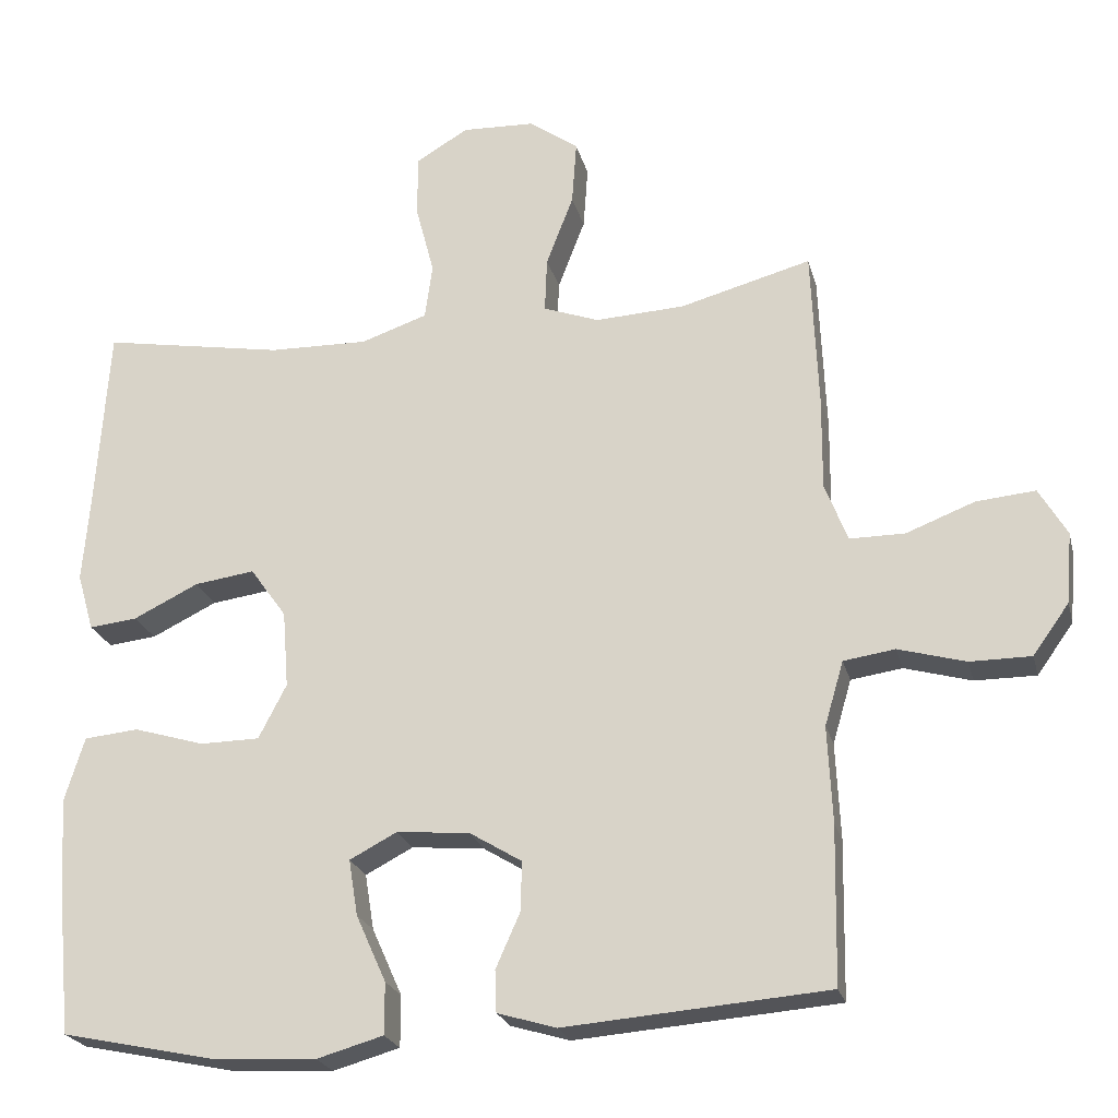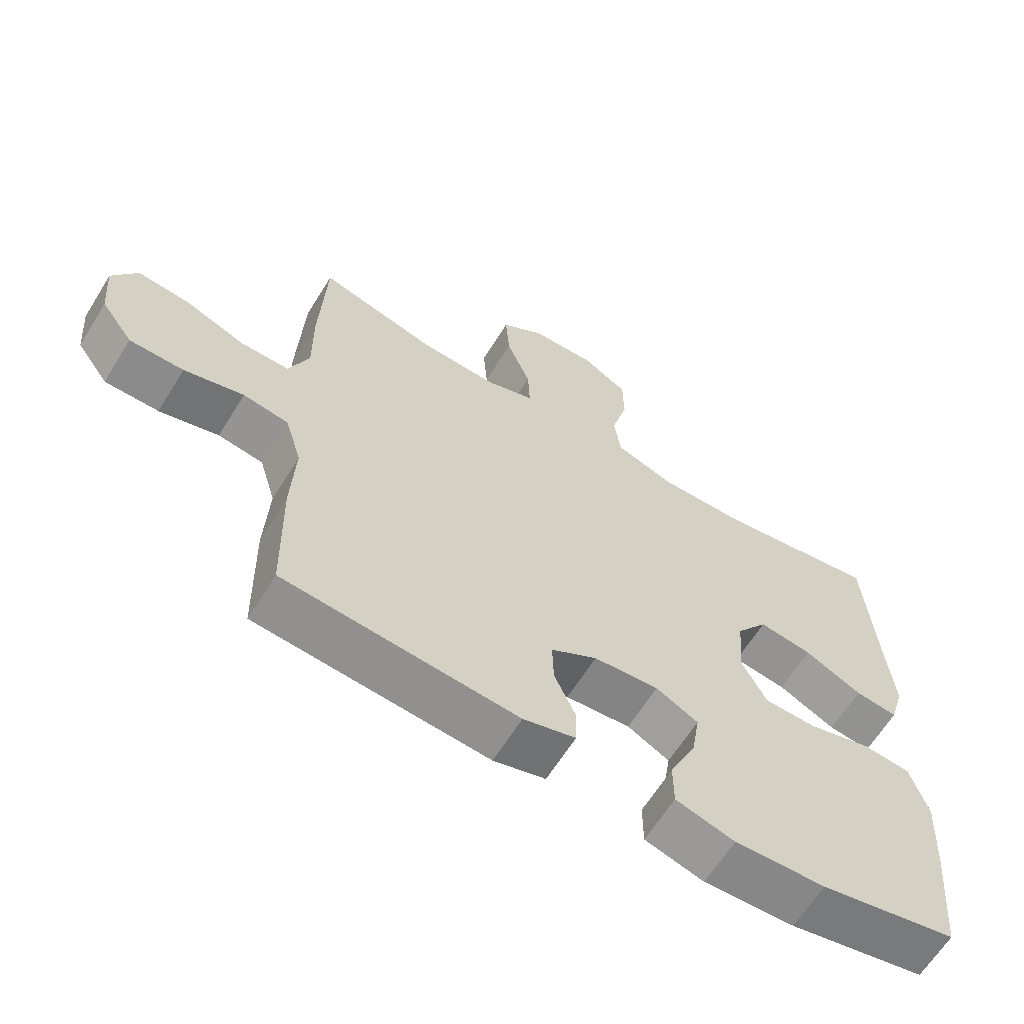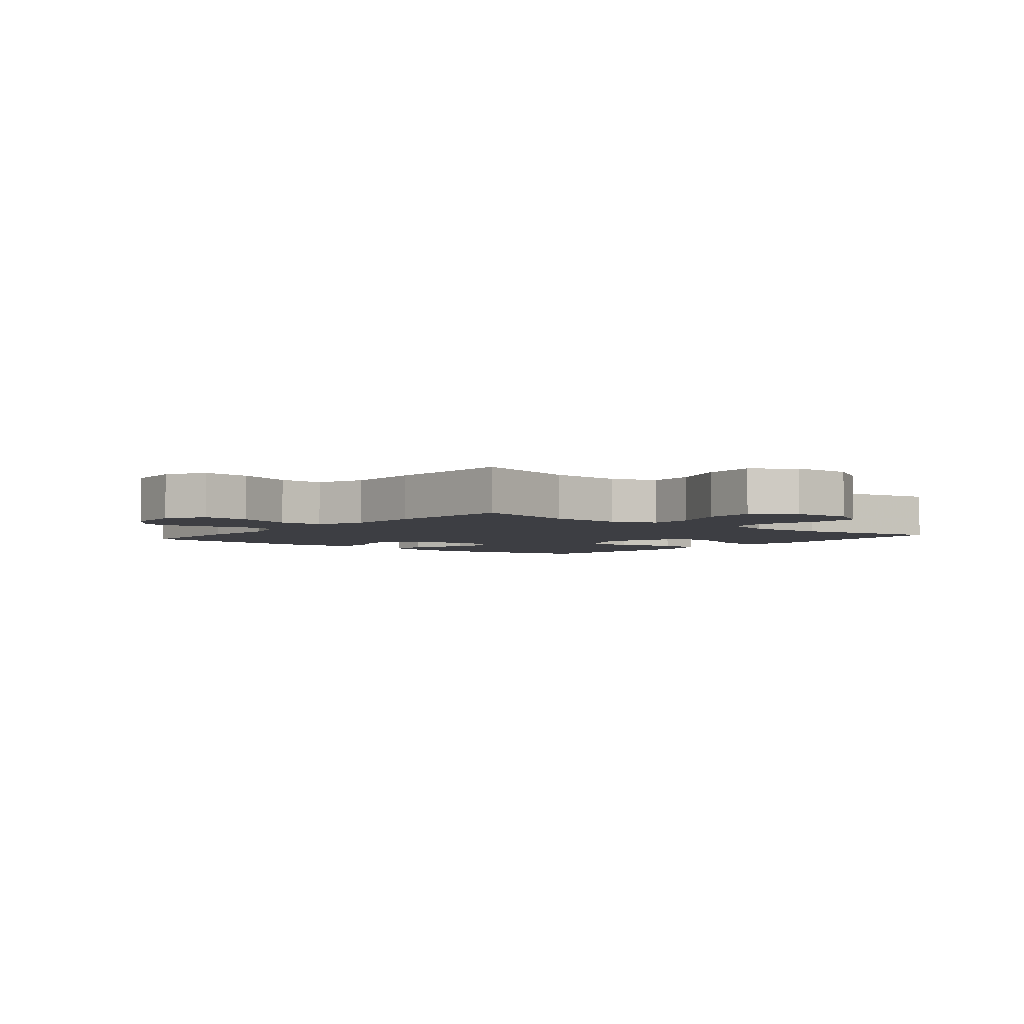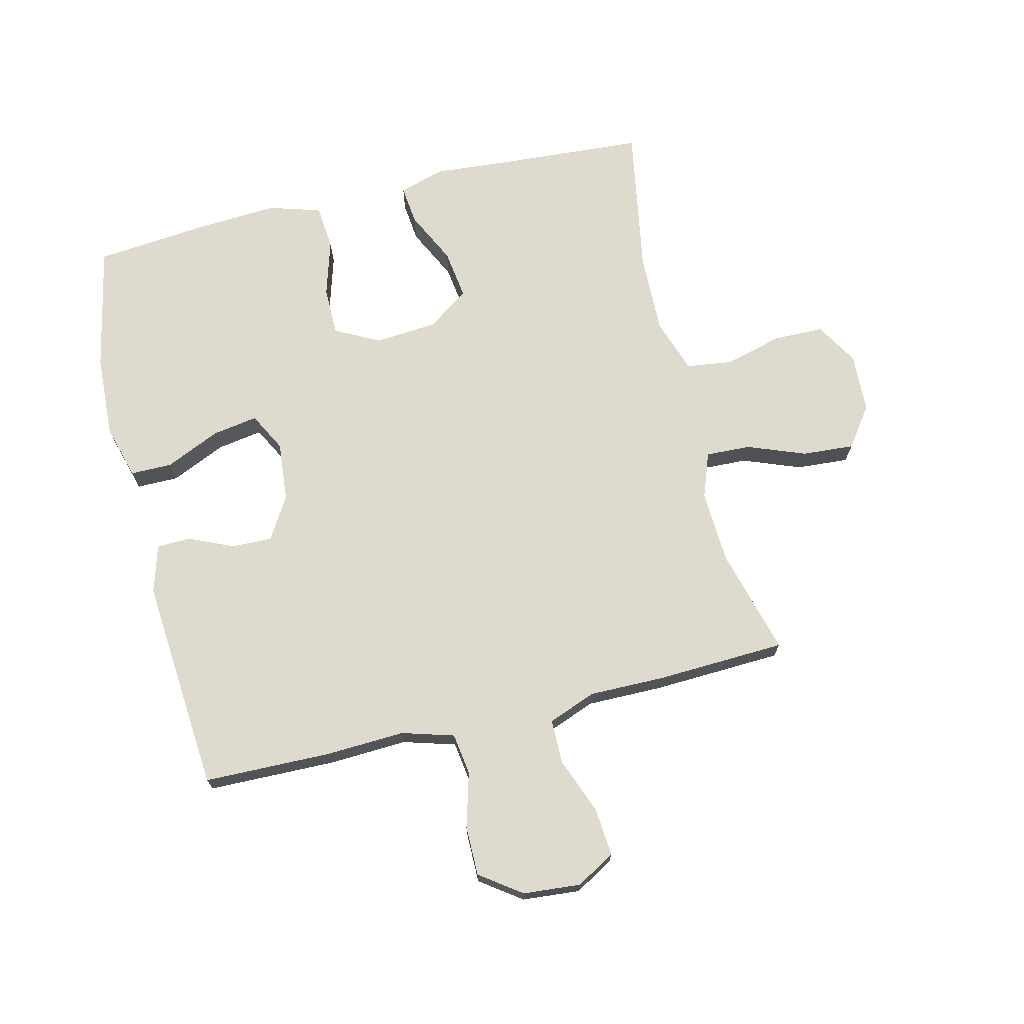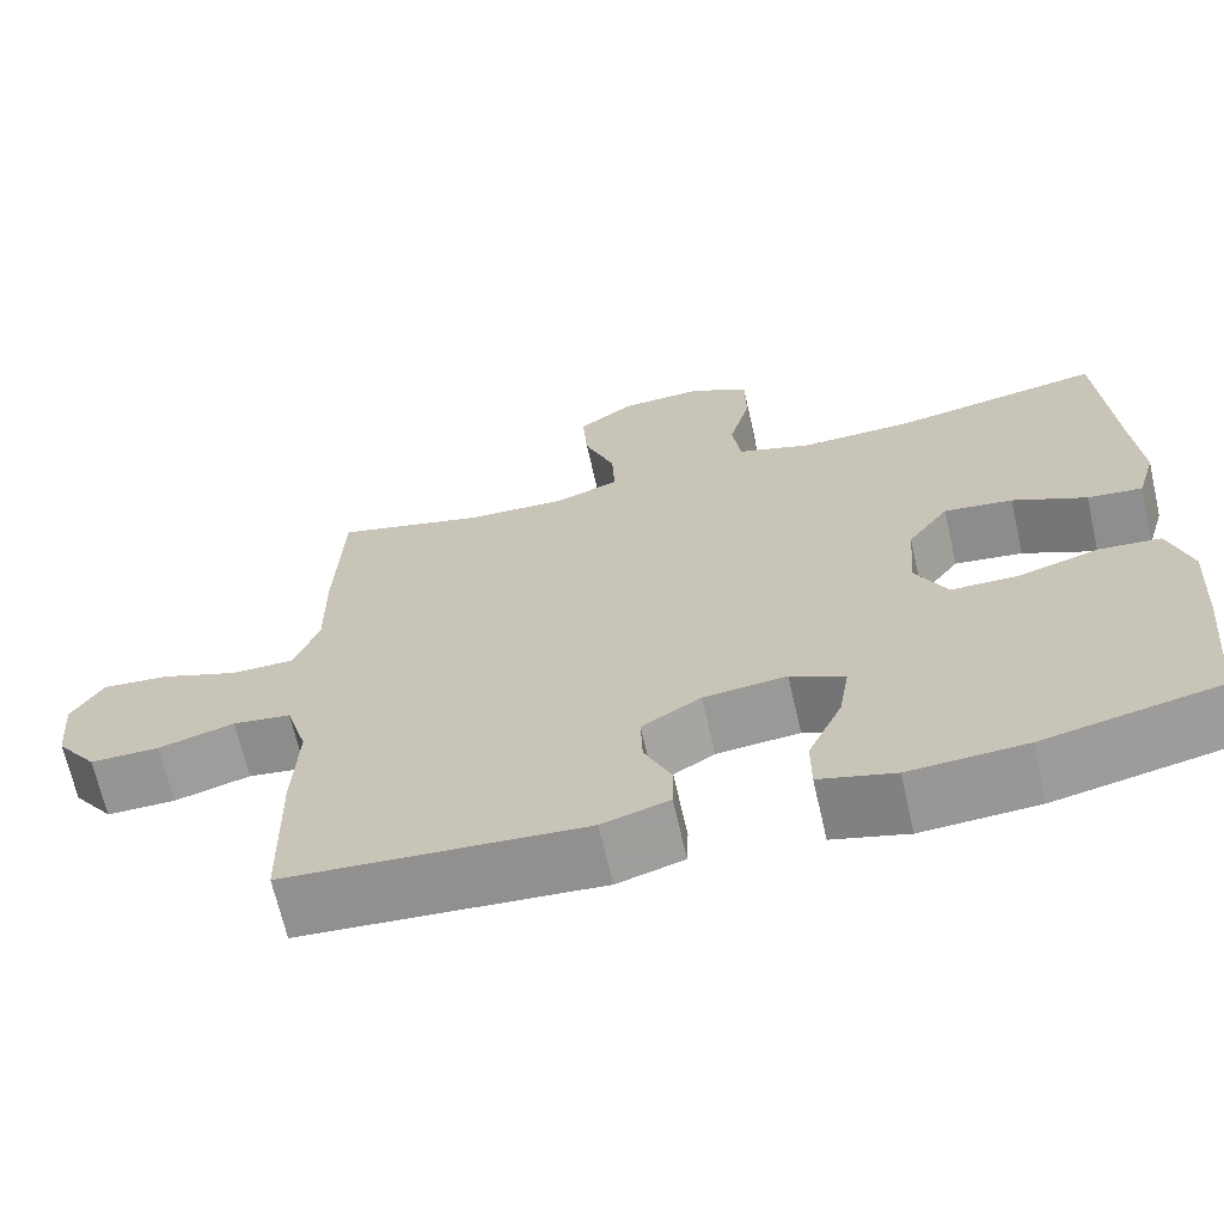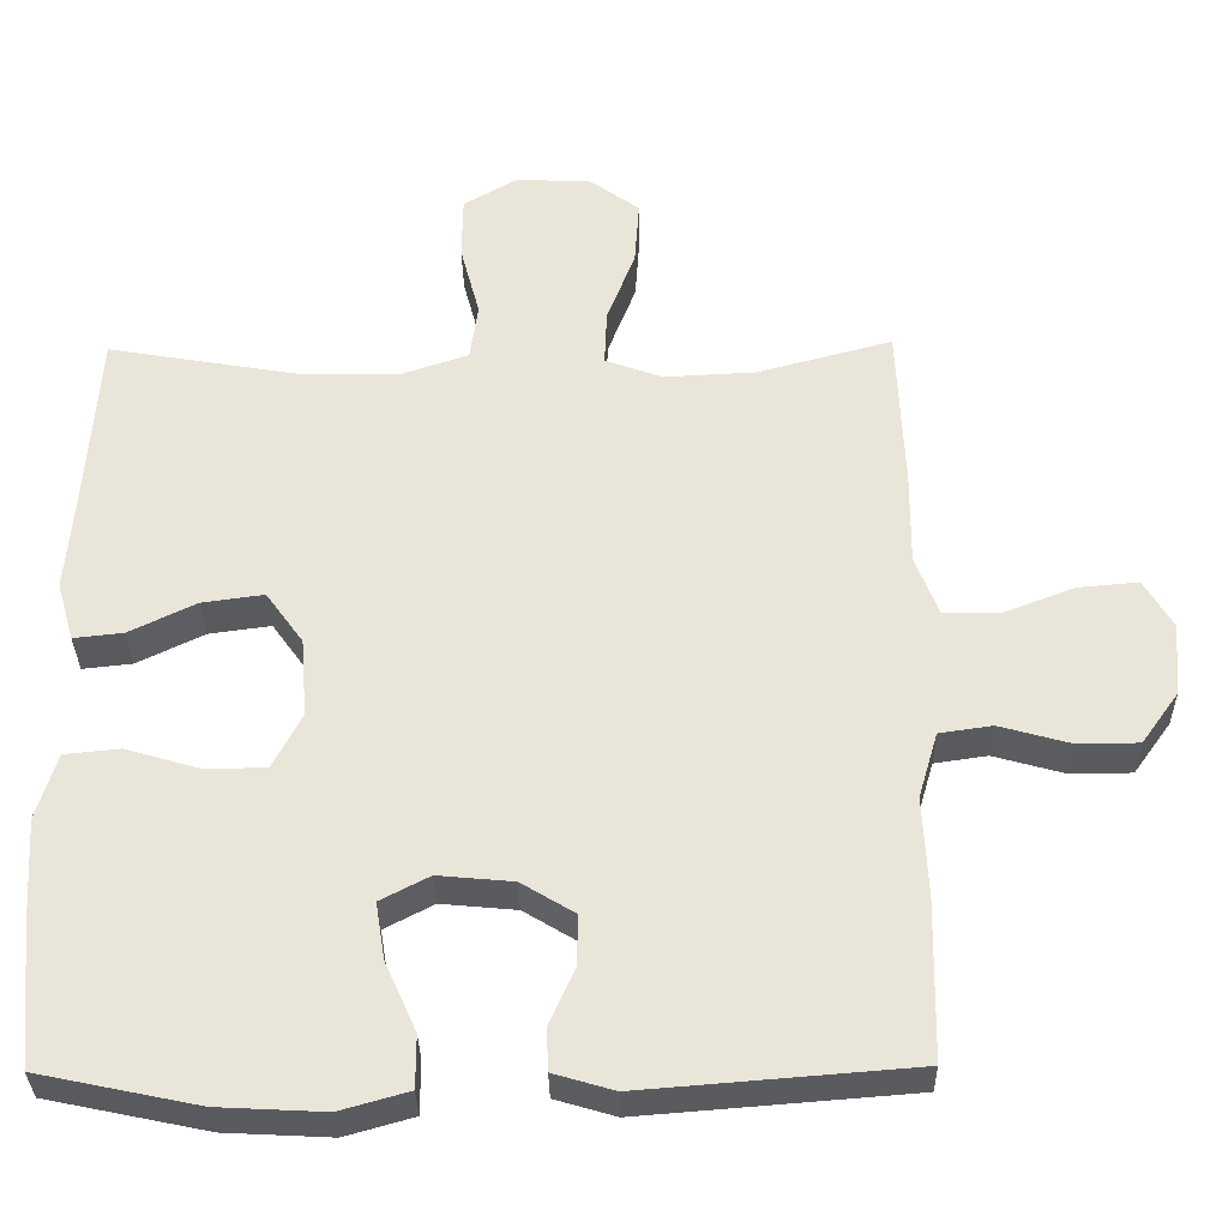
<metadata>
{"format":"obj","ext":"obj","renderer":"f3d","projection":"perspective","resolution":1024,"background":"white","views":[{"elev":-23.0,"azim":-166.3,"up":"+Z"},{"elev":-63.9,"azim":-31.8,"up":"+Z"},{"elev":-3.7,"azim":-39.2,"up":"+Y"},{"elev":71.1,"azim":-103.6,"up":"+Y"},{"elev":-67.4,"azim":12.9,"up":"+Z"},{"elev":-32.9,"azim":-179.1,"up":"+Z"}]}
</metadata>
<code>
v 0.5 0.07 0.5
v 0.516 0.07 0.262
v 0.526 0.07 0.139
v 0.504 0.07 0.063
v 0.44 0.07 0.07
v 0.354 0.07 0.112
v 0.274 0.07 0.123
v 0.226 0.07 0.056
v 0.218 0.07 -0.046
v 0.255 0.07 -0.118
v 0.334 0.07 -0.119
v 0.428 0.07 -0.091
v 0.5 0.07 -0.098
v 0.526 0.07 -0.183
v 0.518 0.07 -0.313
v 0.5 0.07 -0.5
v 0.295 0.07 -0.543
v 0.159 0.07 -0.55
v 0.071 0.07 -0.525
v 0.071 0.07 -0.457
v 0.111 0.07 -0.368
v 0.123 0.07 -0.294
v 0.06 0.07 -0.261
v -0.037 0.07 -0.27
v -0.106 0.07 -0.312
v -0.104 0.07 -0.378
v -0.072 0.07 -0.45
v -0.074 0.07 -0.505
v -0.152 0.07 -0.528
v -0.5 0.07 -0.5
v -0.504 0.07 -0.292
v -0.498 0.07 -0.164
v -0.523 0.07 -0.079
v -0.591 0.07 -0.069
v -0.68 0.07 -0.094
v -0.761 0.07 -0.094
v -0.809 0.07 -0.027
v -0.817 0.07 0.067
v -0.78 0.07 0.13
v -0.702 0.07 0.123
v -0.611 0.07 0.088
v -0.538 0.07 0.088
v -0.508 0.07 0.166
v -0.509 0.07 0.289
v -0.5 0.07 0.5
v -0.326 0.07 0.453
v -0.208 0.07 0.447
v -0.134 0.07 0.474
v -0.137 0.07 0.547
v -0.173 0.07 0.641
v -0.179 0.07 0.726
v -0.114 0.07 0.773
v -0.017 0.07 0.777
v 0.052 0.07 0.736
v 0.053 0.07 0.654
v 0.028 0.07 0.559
v 0.038 0.07 0.485
v 0.126 0.07 0.455
v 0.258 0.07 0.458
v 0.5 0 0.5
v 0.516 0 0.262
v 0.526 0 0.139
v 0.504 0 0.063
v 0.44 0 0.07
v 0.354 0 0.112
v 0.274 0 0.123
v 0.226 0 0.056
v 0.218 0 -0.046
v 0.255 0 -0.118
v 0.334 0 -0.119
v 0.428 0 -0.091
v 0.5 0 -0.098
v 0.526 0 -0.183
v 0.518 0 -0.313
v 0.5 0 -0.5
v 0.295 0 -0.543
v 0.159 0 -0.55
v 0.071 0 -0.525
v 0.071 0 -0.457
v 0.111 0 -0.368
v 0.123 0 -0.294
v 0.06 0 -0.261
v -0.037 0 -0.27
v -0.106 0 -0.312
v -0.104 0 -0.378
v -0.072 0 -0.45
v -0.074 0 -0.505
v -0.152 0 -0.528
v -0.5 0 -0.5
v -0.504 0 -0.292
v -0.498 0 -0.164
v -0.523 0 -0.079
v -0.591 0 -0.069
v -0.68 0 -0.094
v -0.761 0 -0.094
v -0.809 0 -0.027
v -0.817 0 0.067
v -0.78 0 0.13
v -0.702 0 0.123
v -0.611 0 0.088
v -0.538 0 0.088
v -0.508 0 0.166
v -0.509 0 0.289
v -0.5 0 0.5
v -0.326 0 0.453
v -0.208 0 0.447
v -0.134 0 0.474
v -0.137 0 0.547
v -0.173 0 0.641
v -0.179 0 0.726
v -0.114 0 0.773
v -0.017 0 0.777
v 0.052 0 0.736
v 0.053 0 0.654
v 0.028 0 0.559
v 0.038 0 0.485
v 0.126 0 0.455
v 0.258 0 0.458
f 53 54 55 56
f 53 56 57
f 52 53 57
f 49 50 51 52
f 48 49 52 57
f 47 48 57 58
f 43 44 45 46
f 42 43 46 47
f 38 39 40 41
f 38 41 42
f 37 38 42
f 34 35 36 37
f 33 34 37 42
f 32 33 42 47
f 26 27 28 29
f 25 26 29 30
f 24 25 30 31
f 18 19 20 21
f 18 21 22
f 17 18 22
f 16 17 22
f 15 16 22
f 14 15 22 23
f 11 12 13 14
f 10 11 14 23
f 3 4 5 6
f 2 3 6 7
f 59 1 2 7
f 58 59 7 8
f 47 58 8 9
f 24 31 32 47
f 23 24 47
f 9 10 23 47
f 115 114 113 112
f 116 115 112
f 116 112 111
f 111 110 109 108
f 116 111 108 107
f 117 116 107 106
f 105 104 103 102
f 106 105 102 101
f 100 99 98 97
f 101 100 97
f 101 97 96
f 96 95 94 93
f 101 96 93 92
f 106 101 92 91
f 88 87 86 85
f 89 88 85 84
f 90 89 84 83
f 80 79 78 77
f 81 80 77
f 81 77 76
f 81 76 75
f 81 75 74
f 82 81 74 73
f 73 72 71 70
f 82 73 70 69
f 65 64 63 62
f 66 65 62 61
f 66 61 60 118
f 67 66 118 117
f 68 67 117 106
f 106 91 90 83
f 106 83 82
f 106 82 69 68
f 1 60 61 2
f 2 61 62 3
f 3 62 63 4
f 4 63 64 5
f 5 64 65 6
f 6 65 66 7
f 7 66 67 8
f 8 67 68 9
f 9 68 69 10
f 10 69 70 11
f 11 70 71 12
f 12 71 72 13
f 13 72 73 14
f 14 73 74 15
f 15 74 75 16
f 16 75 76 17
f 17 76 77 18
f 18 77 78 19
f 19 78 79 20
f 20 79 80 21
f 21 80 81 22
f 22 81 82 23
f 23 82 83 24
f 24 83 84 25
f 25 84 85 26
f 26 85 86 27
f 27 86 87 28
f 28 87 88 29
f 29 88 89 30
f 30 89 90 31
f 31 90 91 32
f 32 91 92 33
f 33 92 93 34
f 34 93 94 35
f 35 94 95 36
f 36 95 96 37
f 37 96 97 38
f 38 97 98 39
f 39 98 99 40
f 40 99 100 41
f 41 100 101 42
f 42 101 102 43
f 43 102 103 44
f 44 103 104 45
f 45 104 105 46
f 46 105 106 47
f 47 106 107 48
f 48 107 108 49
f 49 108 109 50
f 50 109 110 51
f 51 110 111 52
f 52 111 112 53
f 53 112 113 54
f 54 113 114 55
f 55 114 115 56
f 56 115 116 57
f 57 116 117 58
f 58 117 118 59
f 59 118 60 1

</code>
